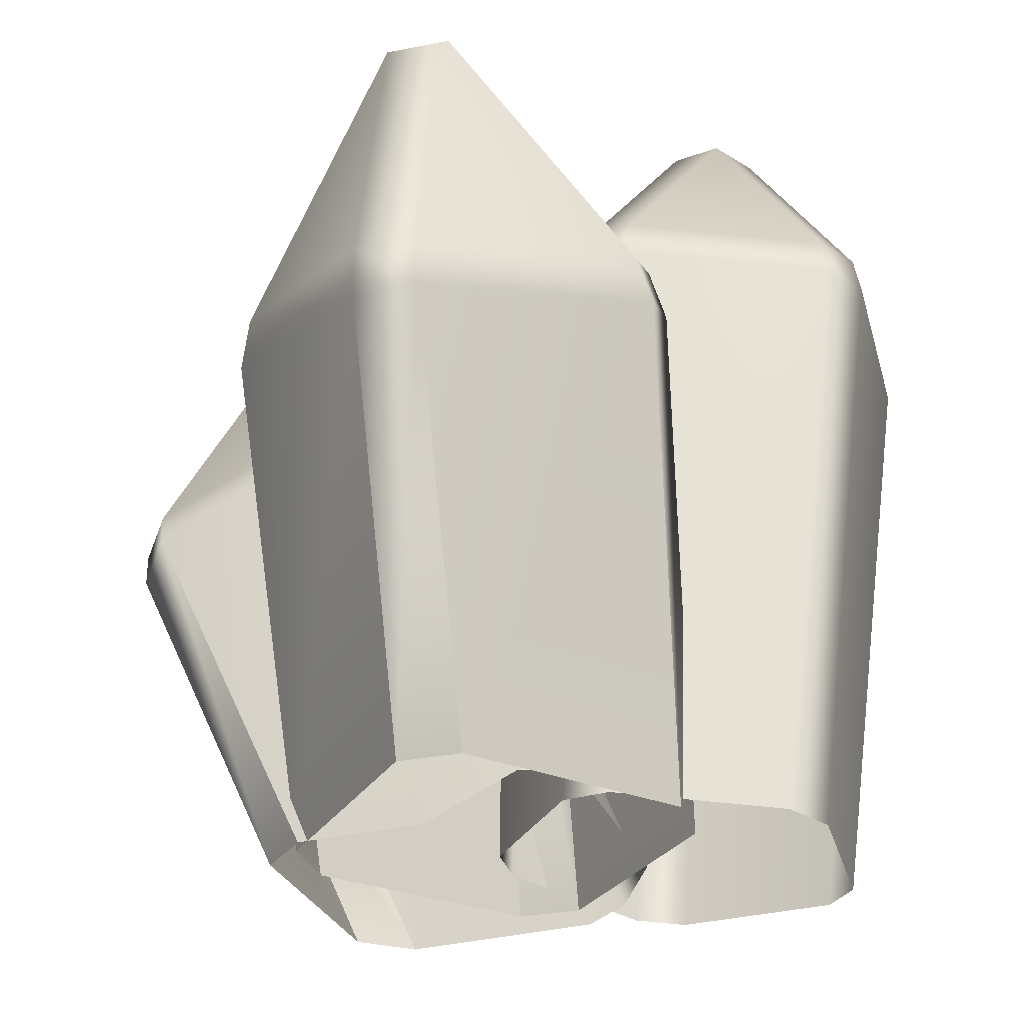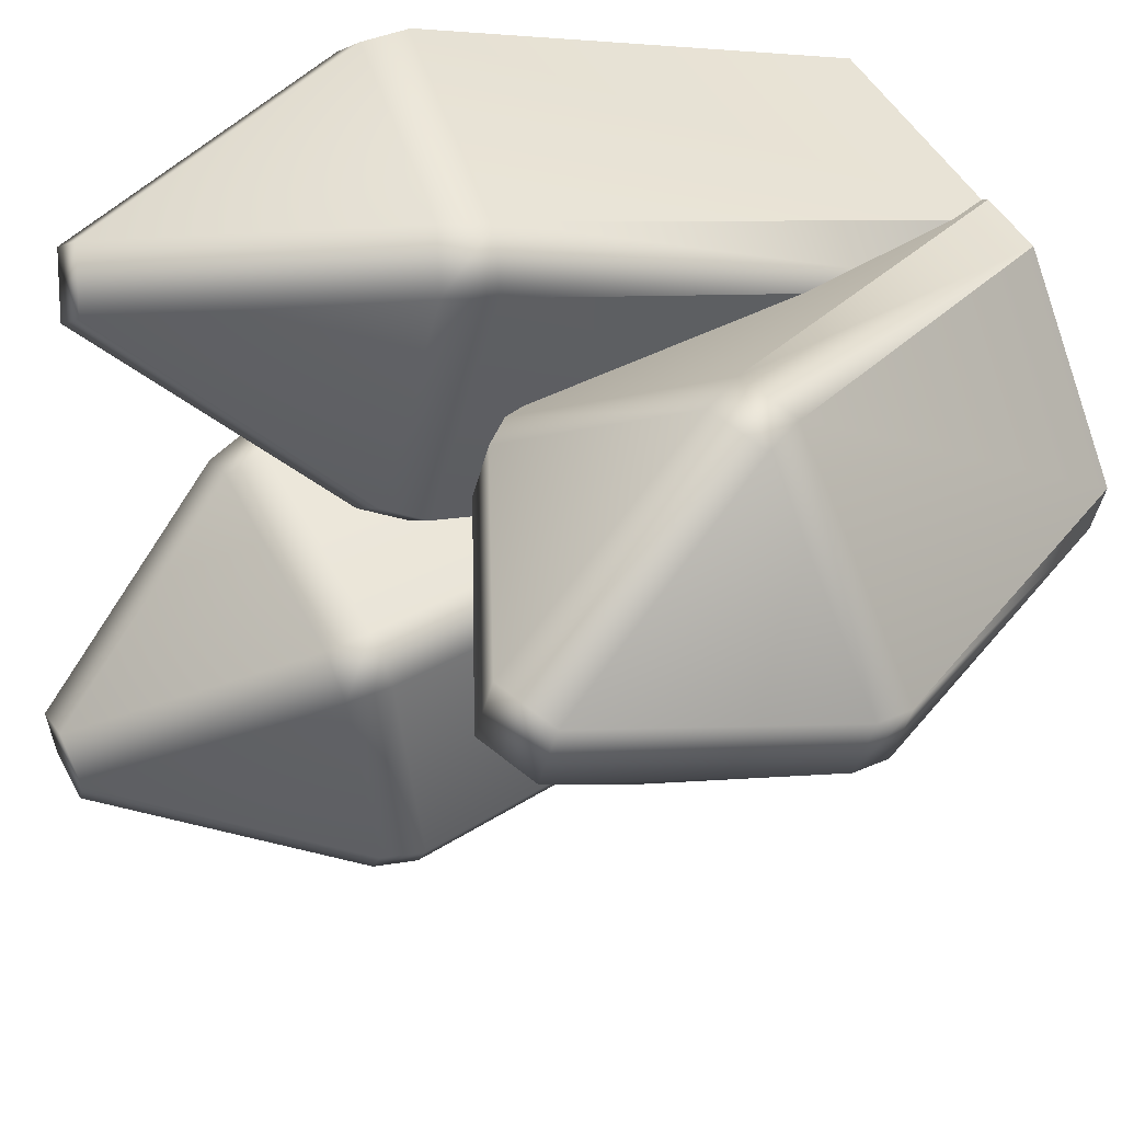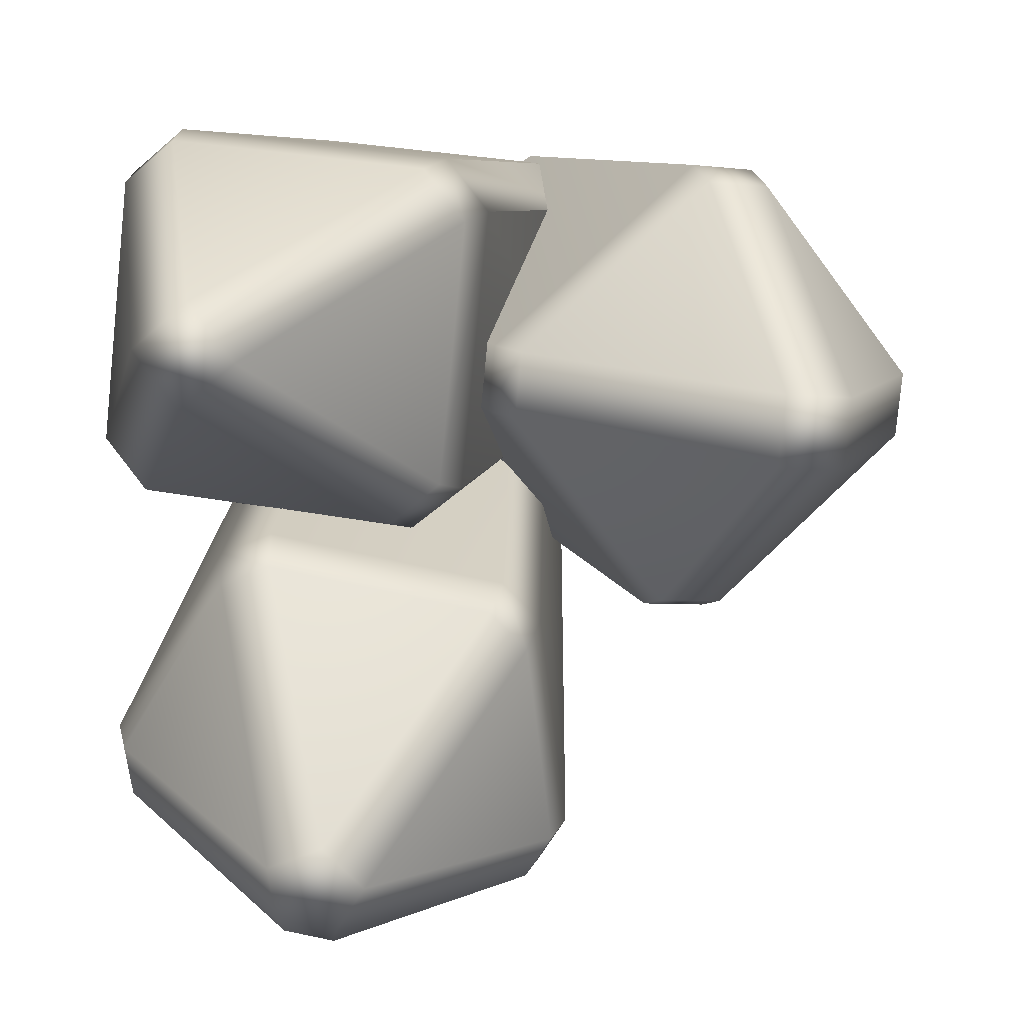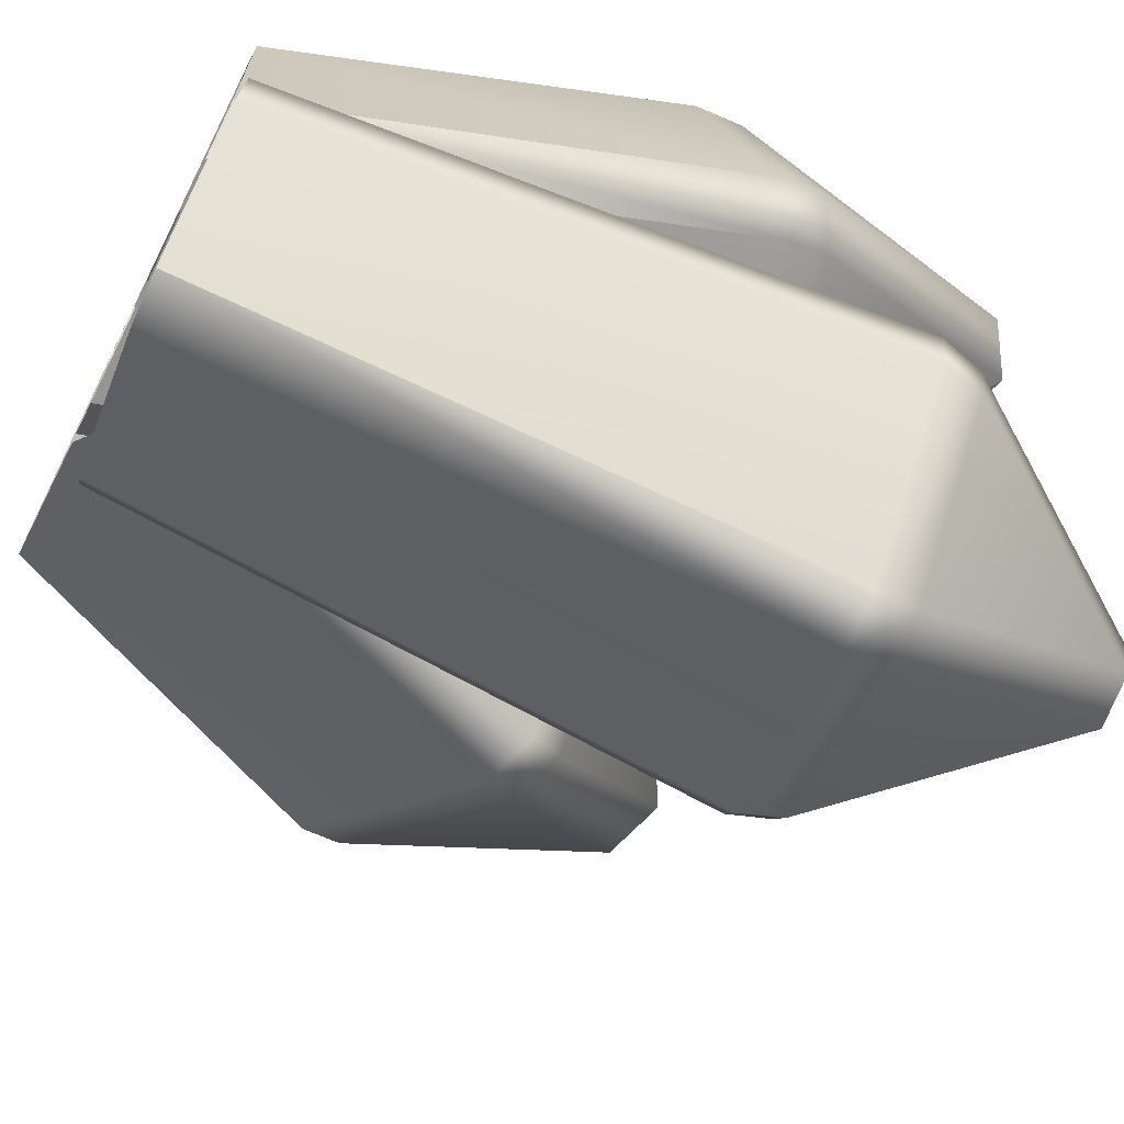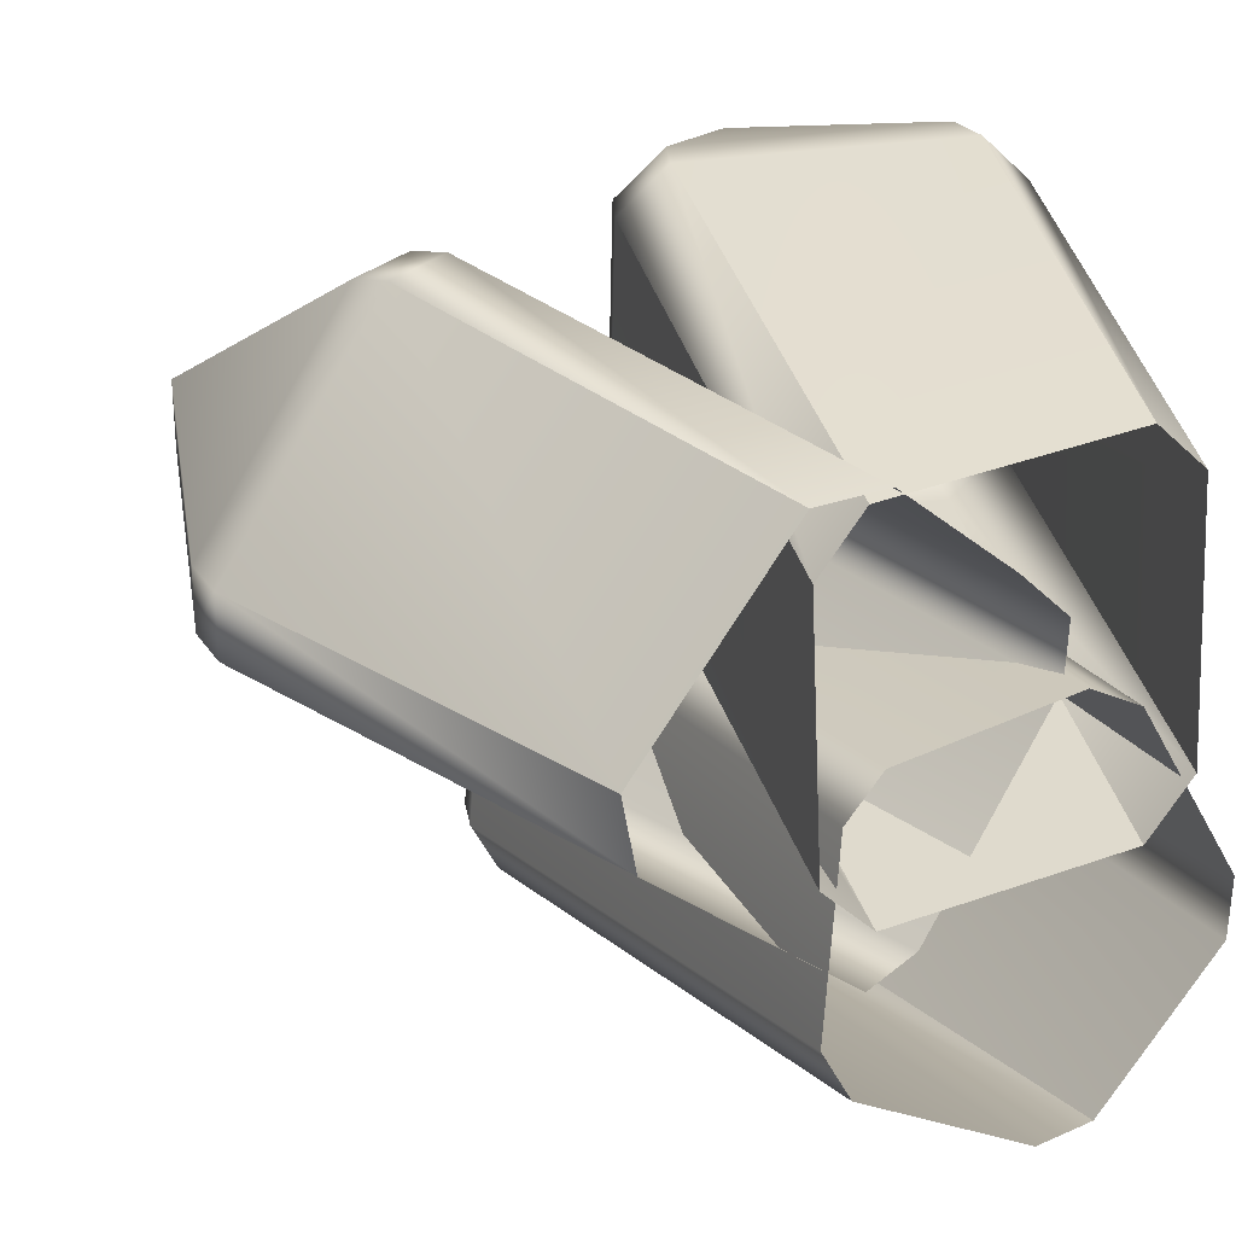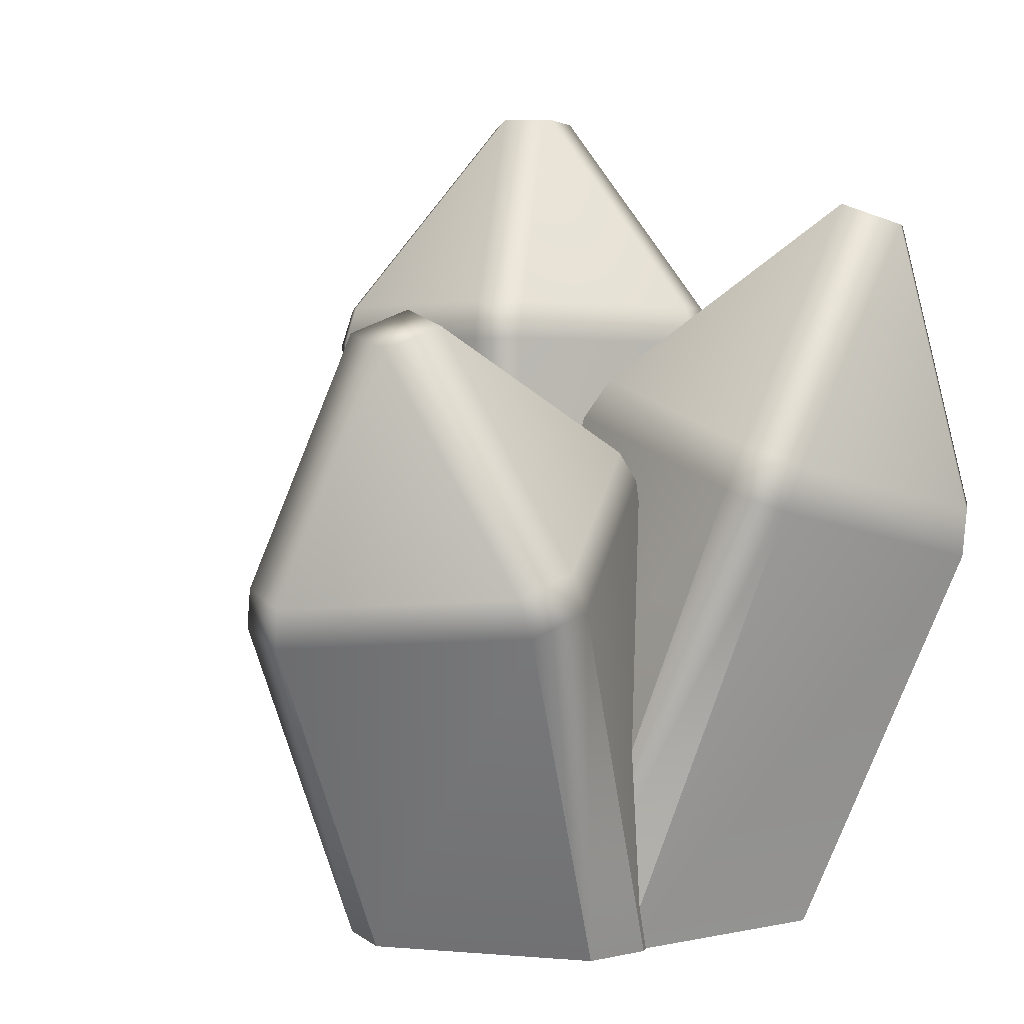
<metadata>
{"format":"obj","ext":"obj","renderer":"f3d","projection":"perspective","resolution":1024,"background":"white","views":[{"elev":-30.1,"azim":57.3,"up":"+Y"},{"elev":46.8,"azim":-121.4,"up":"+Z"},{"elev":23.1,"azim":-179.0,"up":"+Z"},{"elev":-68.1,"azim":63.2,"up":"+Z"},{"elev":20.0,"azim":-27.0,"up":"+Z"},{"elev":5.8,"azim":-37.9,"up":"+Y"}]}
</metadata>
<code>
g m_map_mine_crystal_02
v -0.02129 0.01196 -0.2088
v -0.02583 0.5463 -0.2573
v -0.04853 0.5498 -0.2173
v -0.04399 0.01551 -0.1688
v -0.02661 0.5598 -0.02483
v -0.03634 0.5866 -0.2149
v -0.01569 0.596 -0.03365
v -0.0268 0.02337 -0.01797
v 0.1069 0.78 -0.1492
v -0.01472 0.5832 -0.253
v 0.1301 0.7763 -0.1902
v -0.0268 0.02337 -0.01797
v -0.02661 0.5598 -0.02483
v 0.004518 0.5602 0.009213
v 0.004326 0.02369 0.01609
v -0.01569 0.596 -0.03365
v 0.01396 0.5963 -0.001213
v 0.1388 0.7802 -0.1144
v 0.1069 0.78 -0.1492
v 0.1531 0.0172 0.0468
v 0.1943 0.552 0.04841
v 0.2362 0.5488 0.02944
v 0.1949 0.01385 0.02784
v 0.1926 0.5885 0.03571
v 0.2326 0.5853 0.01764
v 0.1816 0.7767 -0.1338
v 0.1388 0.7802 -0.1144
v 0.2697 0.001976 -0.104
v 0.3315 0.5337 -0.1387
v 0.3263 0.5313 -0.1845
v 0.2645 -0.0004076 -0.1497
v 0.1955 0.5301 -0.3276
v 0.3174 0.5687 -0.1843
v 0.1942 0.5677 -0.3192
v 0.1623 -0.001257 -0.2616
v 0.1619 -0.001257 -0.2619
v 0.1763 0.7743 -0.1806
v 0.1942 0.5677 -0.3192
v 0.1763 0.7743 -0.1806
v 0.1301 0.7763 -0.1902
v 0.1512 0.5695 -0.328
v -0.01472 0.5832 -0.253
v -0.02583 0.5463 -0.2573
v 0.1504 0.532 -0.337
v 0.1168 0.0006161 -0.2713
v -0.02129 0.01196 -0.2088
v 0.1955 0.5301 -0.3276
v 0.1619 -0.001257 -0.2619
v 0.1619 -0.001257 -0.262
v 0.1619 -0.001257 -0.262
v 0.01396 0.5963 -0.001213
v 0.1926 0.5885 0.03571
v 0.1943 0.552 0.04841
v 0.004518 0.5602 0.009213
v 0.004326 0.02369 0.01609
v 0.1531 0.0172 0.0468
v 0.1388 0.7802 -0.1144
v 0.2326 0.5853 0.01764
v 0.3223 0.571 -0.1408
v 0.3315 0.5337 -0.1387
v 0.2362 0.5488 0.02944
v 0.1949 0.01385 0.02784
v 0.2697 0.001976 -0.104
v 0.1816 0.7767 -0.1338
v 0.1763 0.7743 -0.1806
v 0.3174 0.5687 -0.1843
v 0.3263 0.5313 -0.1845
v 0.1069 0.78 -0.1492
v 0.1301 0.7763 -0.1902
v 0.1763 0.7743 -0.1806
v 0.1816 0.7767 -0.1338
v 0.1388 0.7802 -0.1144
v 0.03905 0.0327 -0.123
v -0.1165 0.4247 -0.07119
v -0.1679 0.4056 -0.08079
v -0.01254 0.01352 -0.1327
v -0.1308 0.4535 -0.05418
v -0.1814 0.4346 -0.06363
v -0.335 0.312 0.04975
v -0.3374 0.3472 0.05824
v 0.1491 0.03604 0.09046
v 0.01375 0.4309 0.1698
v 0.0191 0.4436 0.1159
v 0.1545 0.04878 0.03632
v -0.1165 0.4247 -0.07119
v -0.004219 0.4711 0.1205
v -0.1308 0.4535 -0.05418
v 0.03905 0.0327 -0.123
v -0.009498 0.4586 0.1736
v -0.1308 0.4535 -0.05418
v -0.214 0.5916 0.1262
v -0.2678 0.5716 0.1162
v -0.1814 0.4346 -0.06363
v -0.004219 0.4711 0.1205
v -0.009498 0.4586 0.1736
v -0.2196 0.5783 0.1828
v -0.3374 0.3472 0.05824
v -0.2678 0.5716 0.1162
v -0.2734 0.5583 0.1727
v -0.3427 0.3347 0.1114
v -0.1814 0.4346 -0.06363
v -0.3403 0.2993 0.1037
v -0.335 0.312 0.04975
v -0.1858 -0.001257 -0.00924
v -0.1973 -0.001257 0.04726
v -0.3427 0.3347 0.1114
v -0.2161 0.3523 0.286
v -0.2048 0.3181 0.2908
v -0.3403 0.2993 0.1037
v -0.2734 0.5583 0.1727
v -0.1973 -0.001257 0.04726
v -0.07067 -0.001257 0.208
v -0.2161 0.3523 0.286
v -0.2734 0.5583 0.1727
v -0.2196 0.5783 0.1828
v -0.1655 0.3712 0.2955
v -0.1655 0.3712 0.2955
v -0.009498 0.4586 0.1736
v 0.01375 0.4309 0.1698
v -0.1534 0.3372 0.3004
v -0.2196 0.5783 0.1828
v -0.2161 0.3523 0.286
v -0.2048 0.3181 0.2908
v -0.07067 -0.001257 0.208
v -0.01105 -0.001257 0.2127
v -0.01105 -0.001257 0.2127
v 0.08259 -0.001257 0.1425
v 0.1491 0.03604 0.09046
v -0.03891 -0.001257 -0.1121
v -0.01254 0.01352 -0.1327
v -0.1679 0.4056 -0.08079
v -0.1858 -0.001257 -0.00924
v -0.335 0.312 0.04975
v -0.214 0.5916 0.1262
v -0.2196 0.5783 0.1828
v -0.2734 0.5583 0.1727
v -0.2678 0.5716 0.1162
v 0.09879 0.52 0.04394
v 0.245 0.6874 0.2074
v 0.2011 0.6878 0.2458
v 0.05747 0.5203 0.07999
v 0.04077 0.4842 0.06181
v 0.08273 0.4839 0.0252
v -0.01509 -0.001257 -0.08283
v -0.05725 -0.001257 -0.04617
v 0.08273 0.4839 0.0252
v 0.3077 0.4286 0.03416
v 0.3088 0.4683 0.0523
v 0.09879 0.52 0.04394
v 0.245 0.6874 0.2074
v 0.1902 -0.001257 -0.06432
v -0.01509 -0.001257 -0.08283
v 0.05747 0.5203 0.07999
v 0.03683 0.4704 0.2896
v 0.01867 0.4308 0.2863
v 0.04077 0.4842 0.06181
v 0.2011 0.6878 0.2458
v -0.05725 -0.001257 -0.04617
v -0.06707 -0.001257 0.1592
v 0.03683 0.4704 0.2896
v 0.2011 0.6878 0.2458
v 0.2371 0.6684 0.2873
v 0.07076 0.4522 0.3286
v 0.2808 0.4005 0.337
v 0.278 0.3569 0.3349
v 0.05312 0.4123 0.3259
v 0.01867 0.4308 0.2863
v -0.02884 -0.001257 0.2045
v 0.181 -0.001257 0.2269
v 0.2808 0.4005 0.337
v 0.2371 0.6684 0.2873
v 0.2811 0.6681 0.249
v 0.3221 0.4002 0.3009
v 0.32 0.3566 0.2983
v 0.278 0.3569 0.3349
v 0.181 -0.001257 0.2269
v 0.2232 -0.001257 0.1903
v 0.3221 0.4002 0.3009
v 0.3427 0.4501 0.09135
v 0.3421 0.4101 0.07381
v 0.32 0.3566 0.2983
v 0.2811 0.6681 0.249
v 0.3077 0.4286 0.03416
v 0.3088 0.4683 0.0523
v 0.2298 -0.001257 -0.02031
v 0.1902 -0.001257 -0.06432
v 0.2232 -0.001257 0.1903
v 0.2298 -0.001257 -0.02031
v 0.3427 0.4501 0.09135
v 0.2811 0.6681 0.249
v 0.245 0.6874 0.2074
v 0.3088 0.4683 0.0523
v 0.245 0.6874 0.2074
v 0.2811 0.6681 0.249
v 0.2371 0.6684 0.2873
v 0.2011 0.6878 0.2458
v -0.06707 -0.001257 0.1592
v 0.01867 0.4308 0.2863
v 0.05312 0.4123 0.3259
v -0.02884 -0.001257 0.2045
g m_map_mine_crystal_02_0
f 3 2 1
f 4 3 1
f 5 3 4
f 3 5 6
f 5 7 6
f 8 5 4
f 7 9 6
f 6 9 10
f 3 6 10
f 2 3 10
f 9 11 10
f 14 13 12
f 15 14 12
f 13 14 16
f 14 17 16
f 17 18 16
f 18 19 16
f 22 21 20
f 23 22 20
f 21 22 24
f 22 25 24
f 25 26 24
f 26 27 24
f 30 29 28
f 31 30 28
f 32 30 31
f 33 30 32
f 34 33 32
f 32 31 35
f 35 36 32
f 34 37 33
f 40 39 38
f 41 40 38
f 42 40 41
f 43 42 41
f 44 43 41
f 44 41 38
f 43 44 45
f 46 43 45
f 47 44 38
f 44 47 48
f 48 49 44
f 50 45 44
f 53 52 51
f 54 53 51
f 53 54 55
f 56 53 55
f 52 57 51
f 60 59 58
f 61 60 58
f 60 61 62
f 63 60 62
f 59 64 58
f 65 64 59
f 66 65 59
f 67 66 59
f 60 67 59
f 70 69 68
f 68 71 70
f 68 72 71
f 75 74 73
f 76 75 73
f 74 75 77
f 75 78 77
f 75 79 78
f 79 80 78
f 83 82 81
f 84 83 81
f 85 83 84
f 86 83 85
f 87 86 85
f 88 85 84
f 83 86 89
f 82 83 89
f 92 91 90
f 93 92 90
f 90 91 94
f 94 91 95
f 91 96 95
f 99 98 97
f 100 99 97
f 97 98 101
f 102 100 97
f 103 102 97
f 102 103 104
f 105 102 104
f 108 107 106
f 109 108 106
f 107 110 106
f 108 109 111
f 112 108 111
f 115 114 113
f 116 115 113
f 119 118 117
f 120 119 117
f 118 121 117
f 120 117 122
f 123 120 122
f 120 123 124
f 125 120 124
f 119 120 126
f 119 126 127
f 127 128 119
f 131 130 129
f 129 132 131
f 132 133 131
f 136 135 134
f 137 136 134
f 140 139 138
f 141 140 138
f 142 141 138
f 143 142 138
f 142 143 144
f 145 142 144
f 148 147 146
f 149 148 146
f 149 150 148
f 146 147 151
f 152 146 151
f 155 154 153
f 156 155 153
f 154 157 153
f 155 156 158
f 159 155 158
f 162 161 160
f 163 162 160
f 164 162 163
f 165 164 163
f 166 165 163
f 166 163 160
f 167 166 160
f 165 166 168
f 169 165 168
f 172 171 170
f 173 172 170
f 174 173 170
f 175 174 170
f 174 175 176
f 177 174 176
f 180 179 178
f 181 180 178
f 179 182 178
f 180 183 179
f 183 184 179
f 183 180 185
f 186 183 185
f 180 181 187
f 188 180 187
f 191 190 189
f 192 191 189
f 195 194 193
f 196 195 193
f 199 198 197
f 200 199 197

</code>
